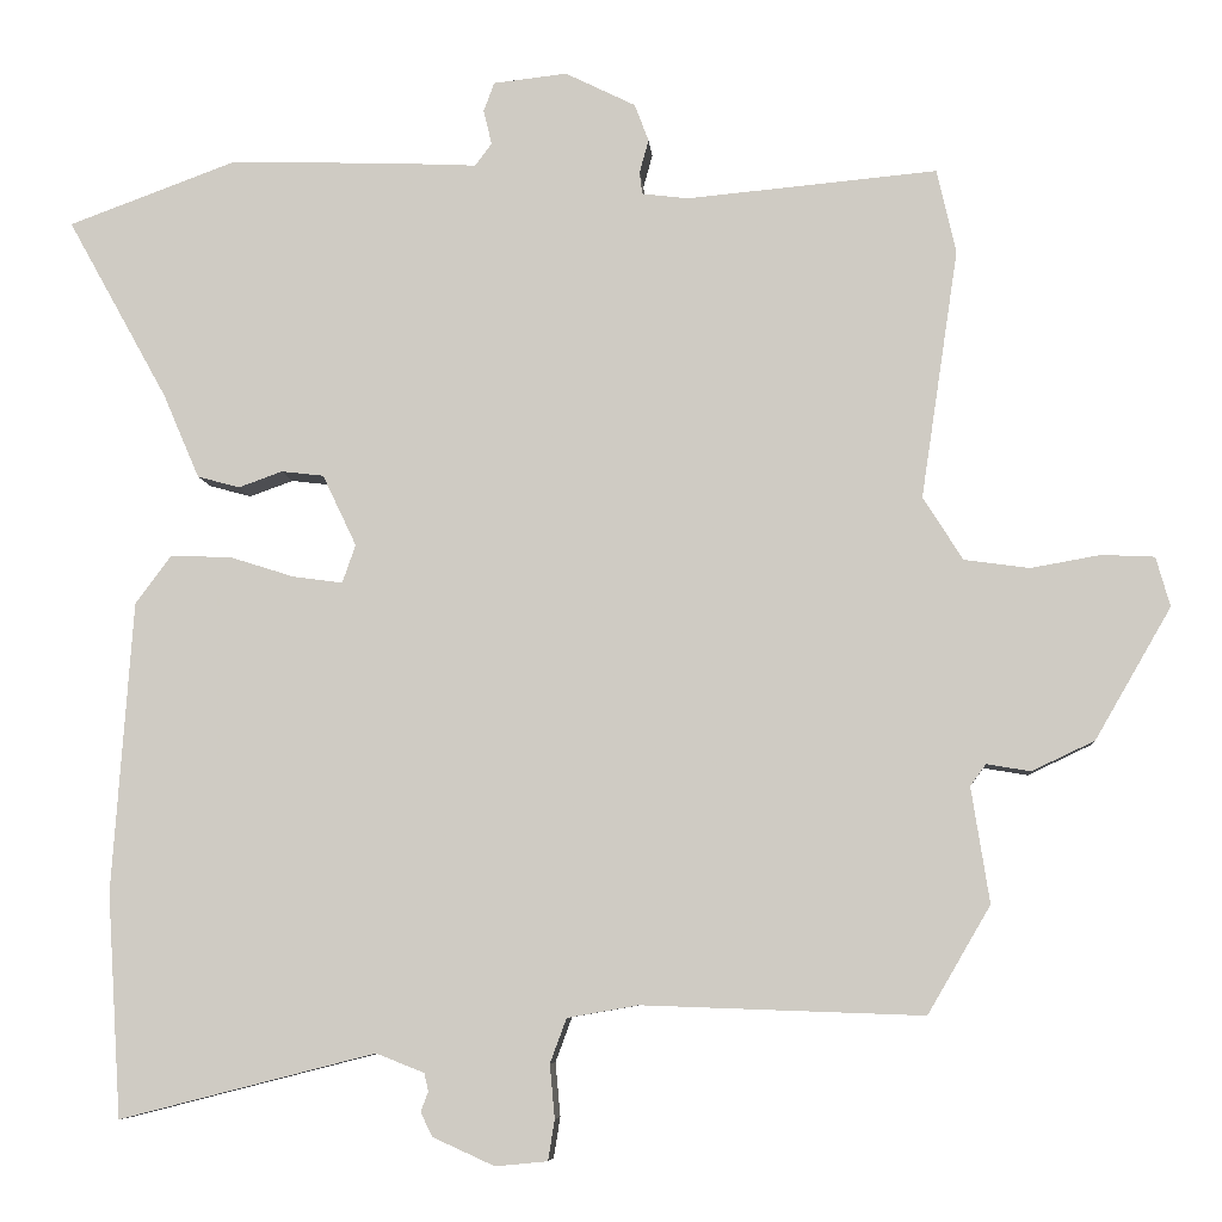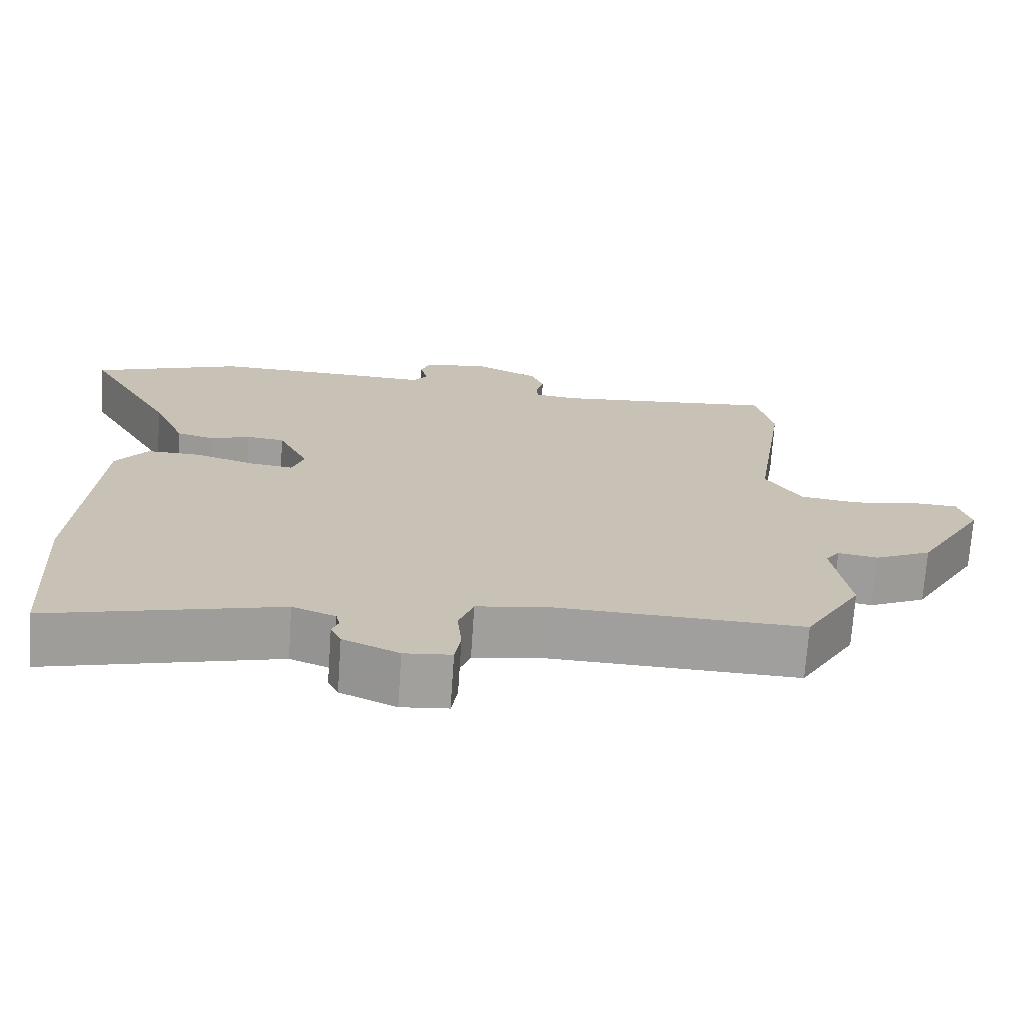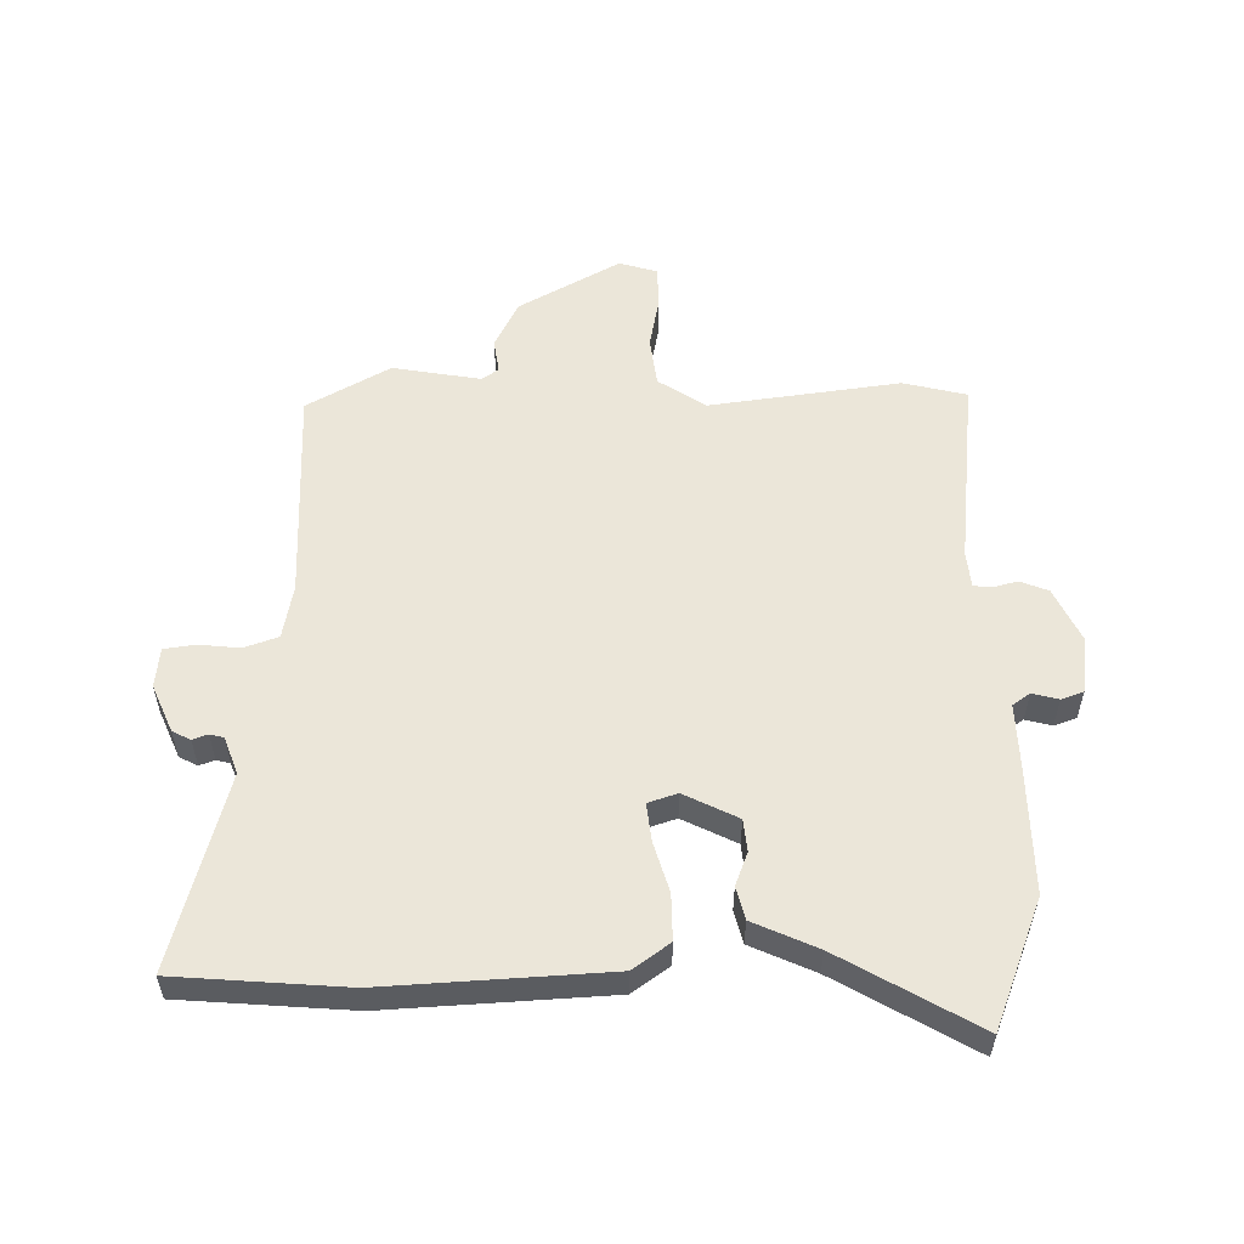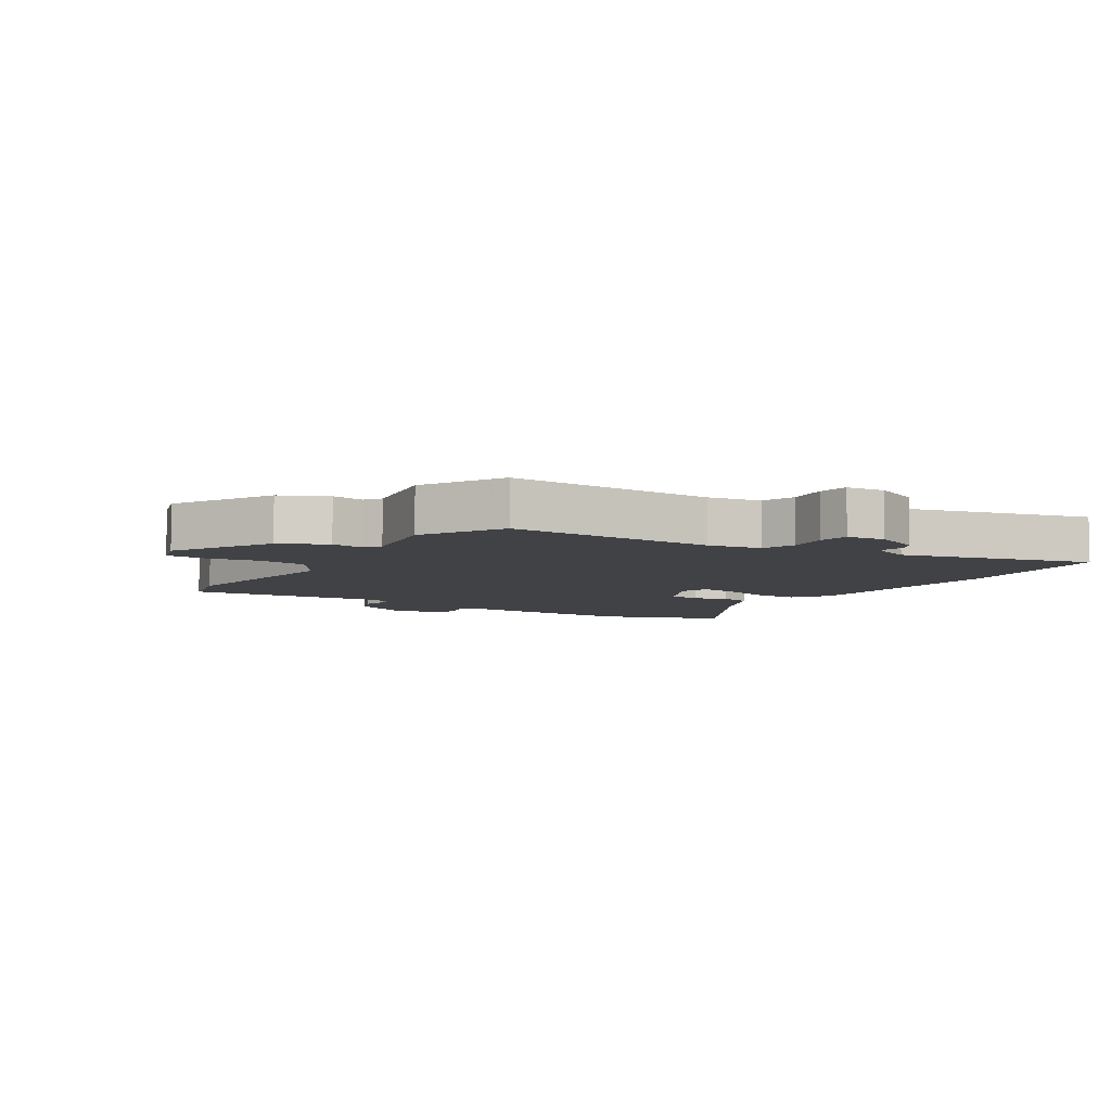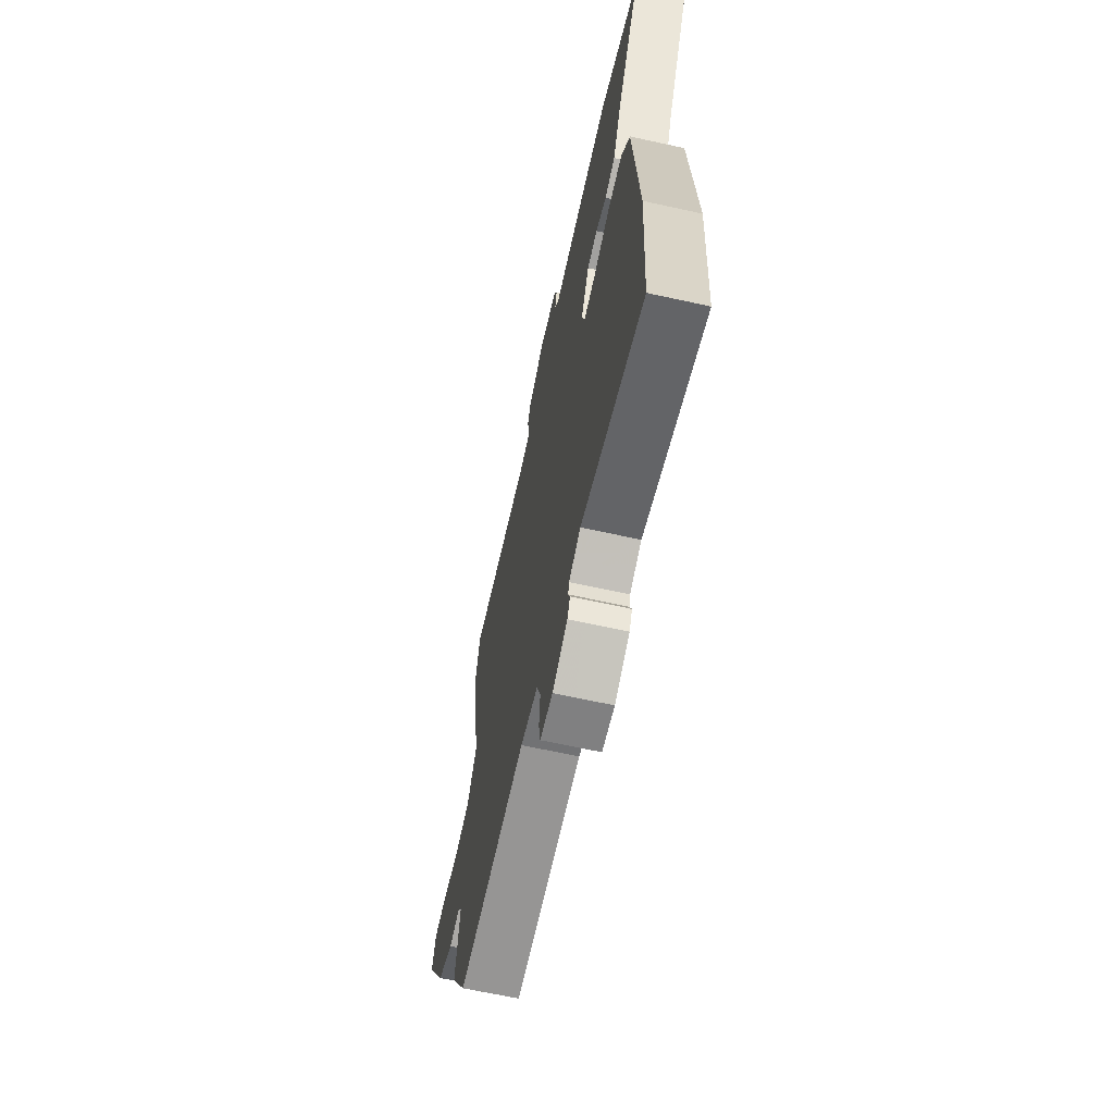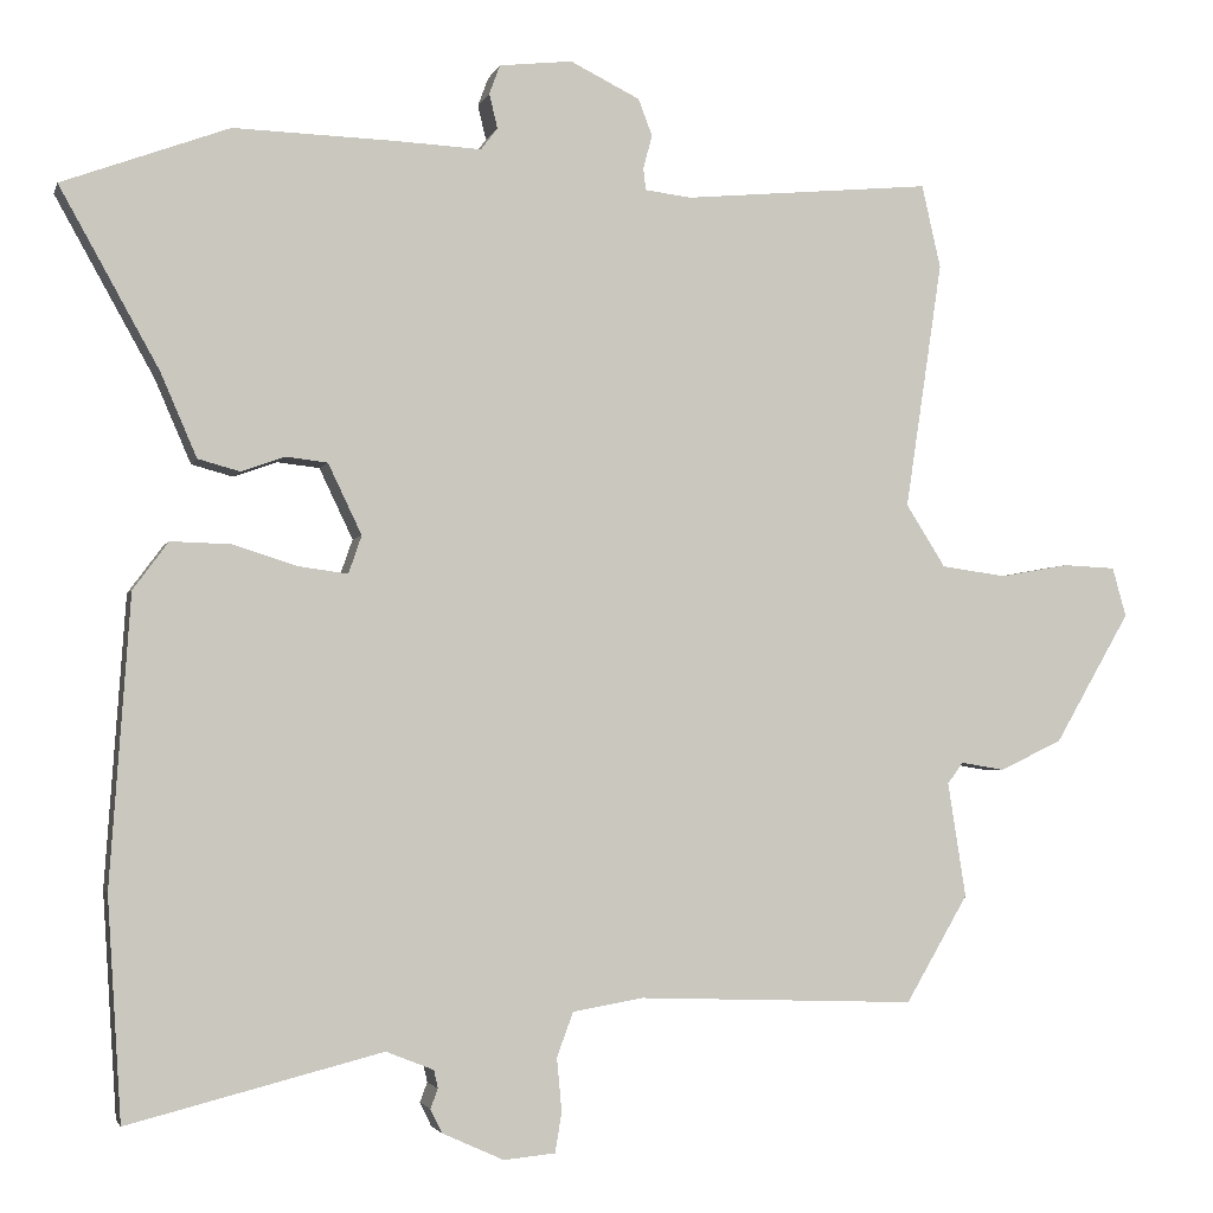
<metadata>
{"format":"obj","ext":"obj","renderer":"f3d","projection":"perspective","resolution":1024,"background":"white","views":[{"elev":-7.0,"azim":4.5,"up":"+Z"},{"elev":-71.5,"azim":-3.9,"up":"+Z"},{"elev":55.7,"azim":-89.9,"up":"+Y"},{"elev":-6.7,"azim":148.2,"up":"+Y"},{"elev":-65.5,"azim":-102.5,"up":"+Z"},{"elev":-2.8,"azim":-13.9,"up":"+Z"}]}
</metadata>
<code>
v -0.574 0.07 0.473
v -0.371 0.07 0.548
v -0.171 0.07 0.542
v -0.069 0.07 0.537
v -0.049 0.07 0.564
v -0.059 0.07 0.606
v -0.046 0.07 0.641
v 0.043 0.07 0.651
v 0.128 0.07 0.609
v 0.145 0.07 0.564
v 0.134 0.07 0.524
v 0.137 0.07 0.497
v 0.193 0.07 0.49
v 0.496 0.07 0.518
v 0.519 0.07 0.417
v 0.474 0.07 0.116
v 0.522 0.07 0.04
v 0.601 0.07 0.029
v 0.685 0.07 0.044
v 0.749 0.07 0.041
v 0.766 0.07 -0.019
v 0.674 0.07 -0.178
v 0.598 0.07 -0.214
v 0.545 0.07 -0.205
v 0.526 0.07 -0.231
v 0.548 0.07 -0.371
v 0.472 0.07 -0.501
v 0.132 0.07 -0.489
v 0.046 0.07 -0.504
v 0.026 0.07 -0.558
v 0.032 0.07 -0.623
v 0.024 0.07 -0.672
v -0.039 0.07 -0.678
v -0.114 0.07 -0.644
v -0.128 0.07 -0.615
v -0.119 0.07 -0.591
v -0.124 0.07 -0.569
v -0.182 0.07 -0.546
v -0.492 0.07 -0.625
v -0.509 0.07 -0.355
v -0.484 0.07 -0.003
v -0.441 0.07 0.055
v -0.368 0.07 0.053
v -0.289 0.07 0.028
v -0.229 0.07 0.02
v -0.213 0.07 0.066
v -0.254 0.07 0.152
v -0.305 0.07 0.158
v -0.358 0.07 0.139
v -0.409 0.07 0.153
v -0.453 0.07 0.255
v -0.574 0 0.473
v -0.371 0 0.548
v -0.171 0 0.542
v -0.069 0 0.537
v -0.049 0 0.564
v -0.059 0 0.606
v -0.046 0 0.641
v 0.043 0 0.651
v 0.128 0 0.609
v 0.145 0 0.564
v 0.134 0 0.524
v 0.137 0 0.497
v 0.193 0 0.49
v 0.496 0 0.518
v 0.519 0 0.417
v 0.474 0 0.116
v 0.522 0 0.04
v 0.601 0 0.029
v 0.685 0 0.044
v 0.749 0 0.041
v 0.766 0 -0.019
v 0.674 0 -0.178
v 0.598 0 -0.214
v 0.545 0 -0.205
v 0.526 0 -0.231
v 0.548 0 -0.371
v 0.472 0 -0.501
v 0.132 0 -0.489
v 0.046 0 -0.504
v 0.026 0 -0.558
v 0.032 0 -0.623
v 0.024 0 -0.672
v -0.039 0 -0.678
v -0.114 0 -0.644
v -0.128 0 -0.615
v -0.119 0 -0.591
v -0.124 0 -0.569
v -0.182 0 -0.546
v -0.492 0 -0.625
v -0.509 0 -0.355
v -0.484 0 -0.003
v -0.441 0 0.055
v -0.368 0 0.053
v -0.289 0 0.028
v -0.229 0 0.02
v -0.213 0 0.066
v -0.254 0 0.152
v -0.305 0 0.158
v -0.358 0 0.139
v -0.409 0 0.153
v -0.453 0 0.255
f 48 49 50 51
f 47 48 51 1
f 41 42 43 44
f 41 44 45
f 38 39 40 41
f 37 38 41 45
f 36 37 45 46
f 34 35 36
f 33 34 36
f 30 31 32 33
f 29 30 33 36
f 25 26 27 28
f 24 25 28 29
f 21 22 23 24
f 18 19 20 21
f 17 18 21 24
f 16 17 24 29
f 13 14 15 16
f 12 13 16 29
f 8 9 10 11
f 5 6 7 8
f 4 5 8 11
f 47 1 2 3
f 46 47 3 4
f 12 29 36 46
f 4 11 12 46
f 102 101 100 99
f 52 102 99 98
f 95 94 93 92
f 96 95 92
f 92 91 90 89
f 96 92 89 88
f 97 96 88 87
f 87 86 85
f 87 85 84
f 84 83 82 81
f 87 84 81 80
f 79 78 77 76
f 80 79 76 75
f 75 74 73 72
f 72 71 70 69
f 75 72 69 68
f 80 75 68 67
f 67 66 65 64
f 80 67 64 63
f 62 61 60 59
f 59 58 57 56
f 62 59 56 55
f 54 53 52 98
f 55 54 98 97
f 97 87 80 63
f 97 63 62 55
f 1 52 53 2
f 2 53 54 3
f 3 54 55 4
f 4 55 56 5
f 5 56 57 6
f 6 57 58 7
f 7 58 59 8
f 8 59 60 9
f 9 60 61 10
f 10 61 62 11
f 11 62 63 12
f 12 63 64 13
f 13 64 65 14
f 14 65 66 15
f 15 66 67 16
f 16 67 68 17
f 17 68 69 18
f 18 69 70 19
f 19 70 71 20
f 20 71 72 21
f 21 72 73 22
f 22 73 74 23
f 23 74 75 24
f 24 75 76 25
f 25 76 77 26
f 26 77 78 27
f 27 78 79 28
f 28 79 80 29
f 29 80 81 30
f 30 81 82 31
f 31 82 83 32
f 32 83 84 33
f 33 84 85 34
f 34 85 86 35
f 35 86 87 36
f 36 87 88 37
f 37 88 89 38
f 38 89 90 39
f 39 90 91 40
f 40 91 92 41
f 41 92 93 42
f 42 93 94 43
f 43 94 95 44
f 44 95 96 45
f 45 96 97 46
f 46 97 98 47
f 47 98 99 48
f 48 99 100 49
f 49 100 101 50
f 50 101 102 51
f 51 102 52 1

</code>
